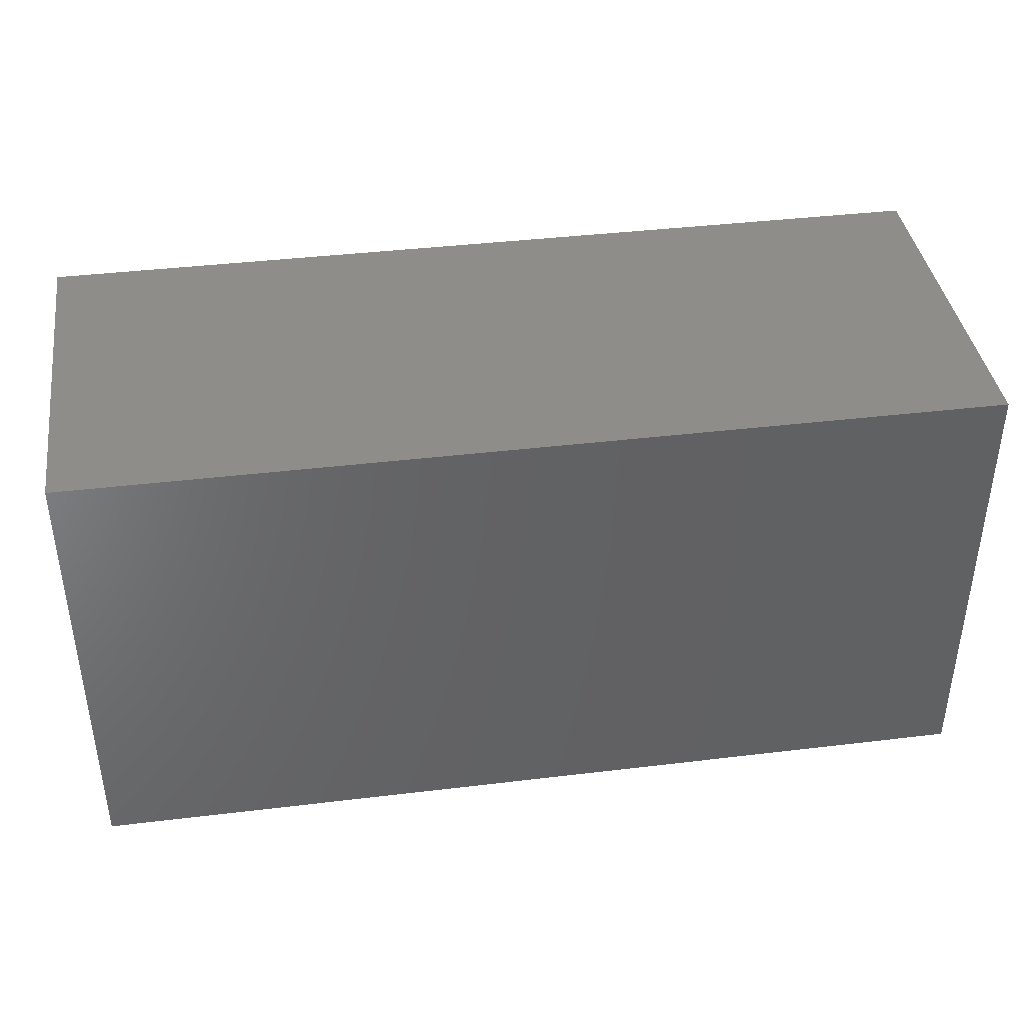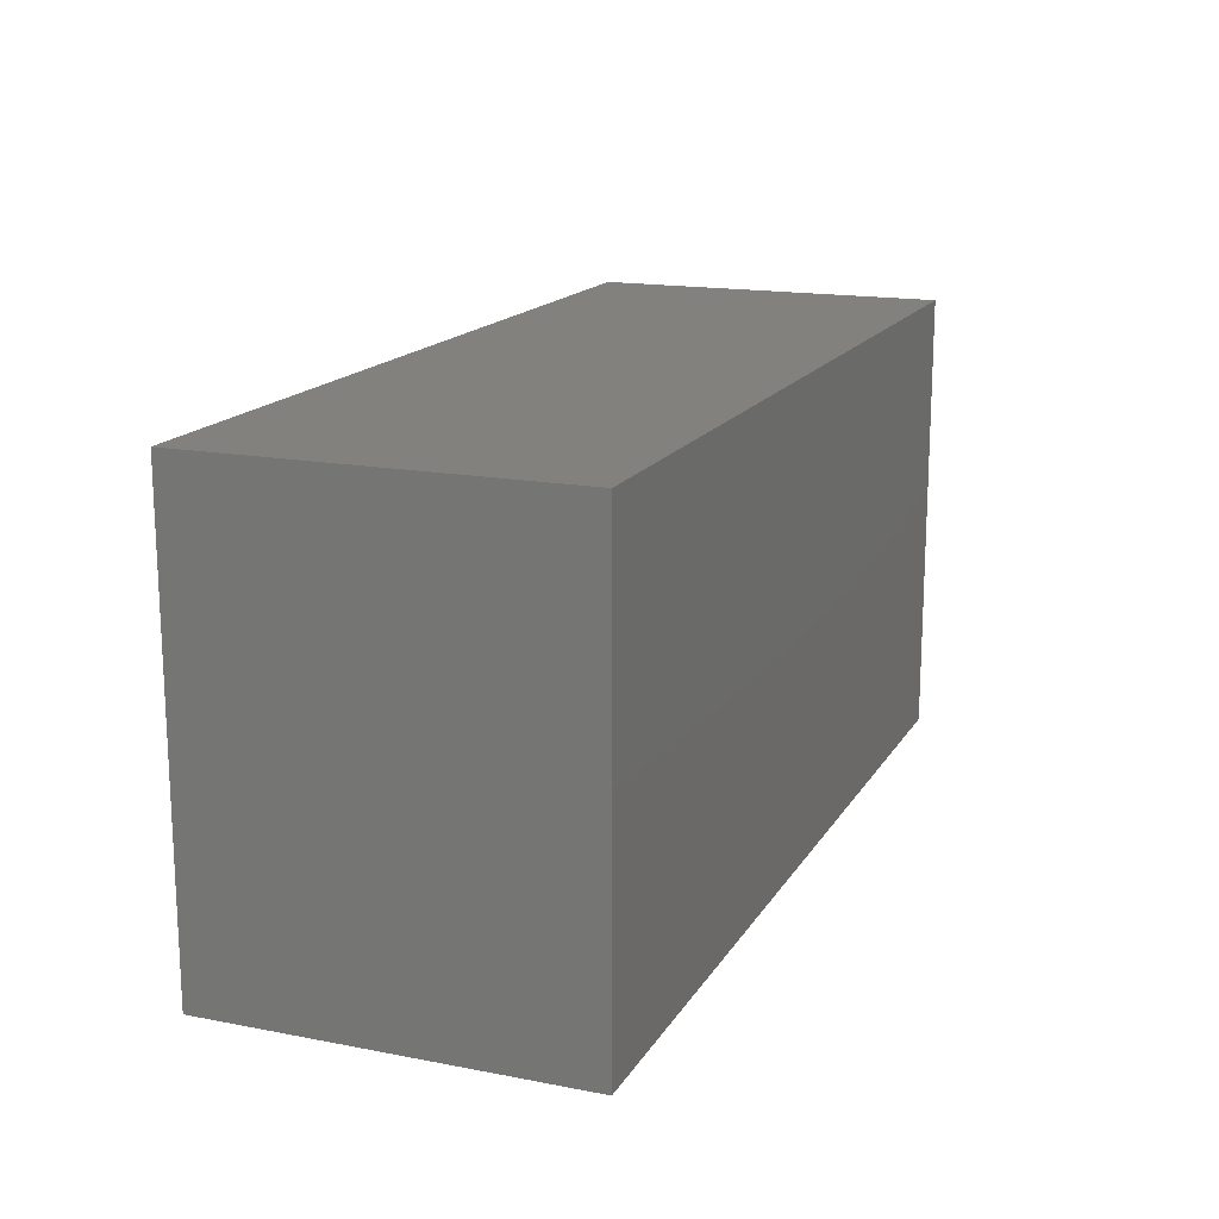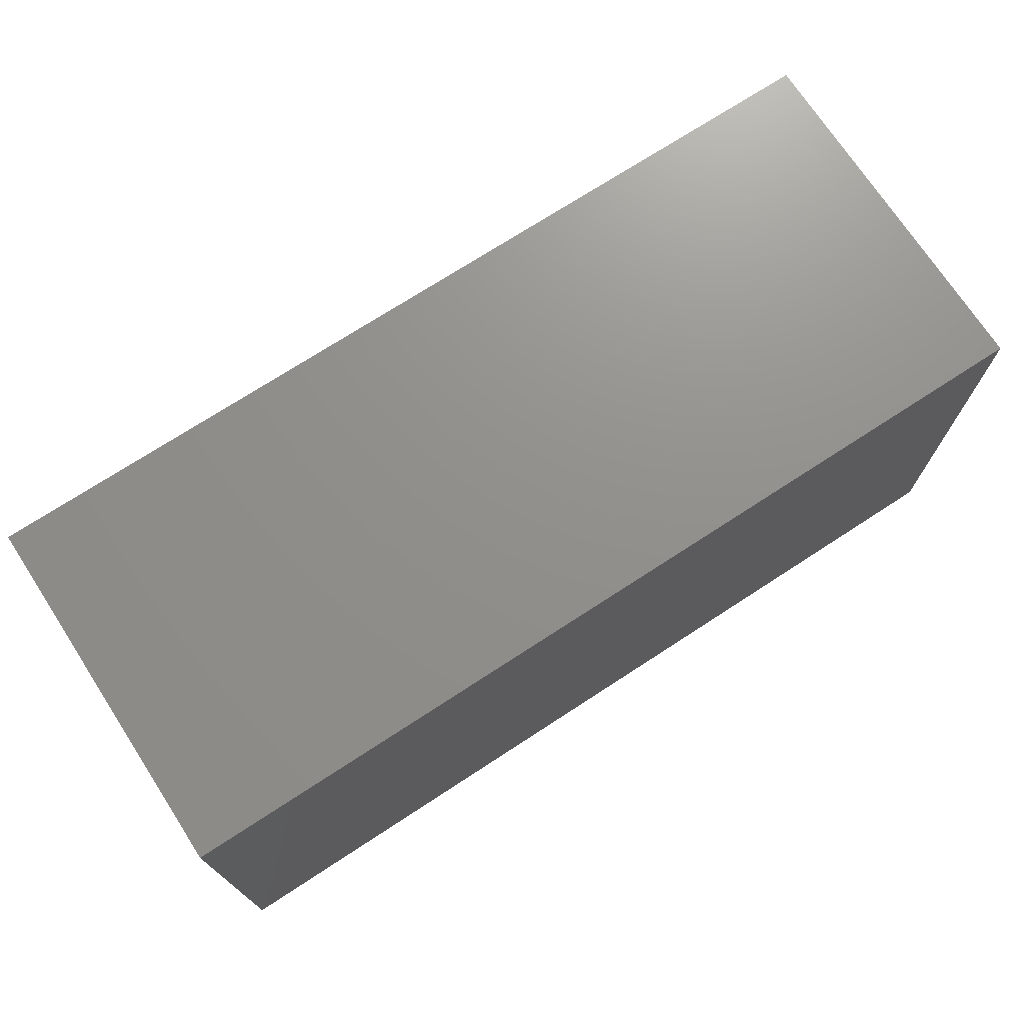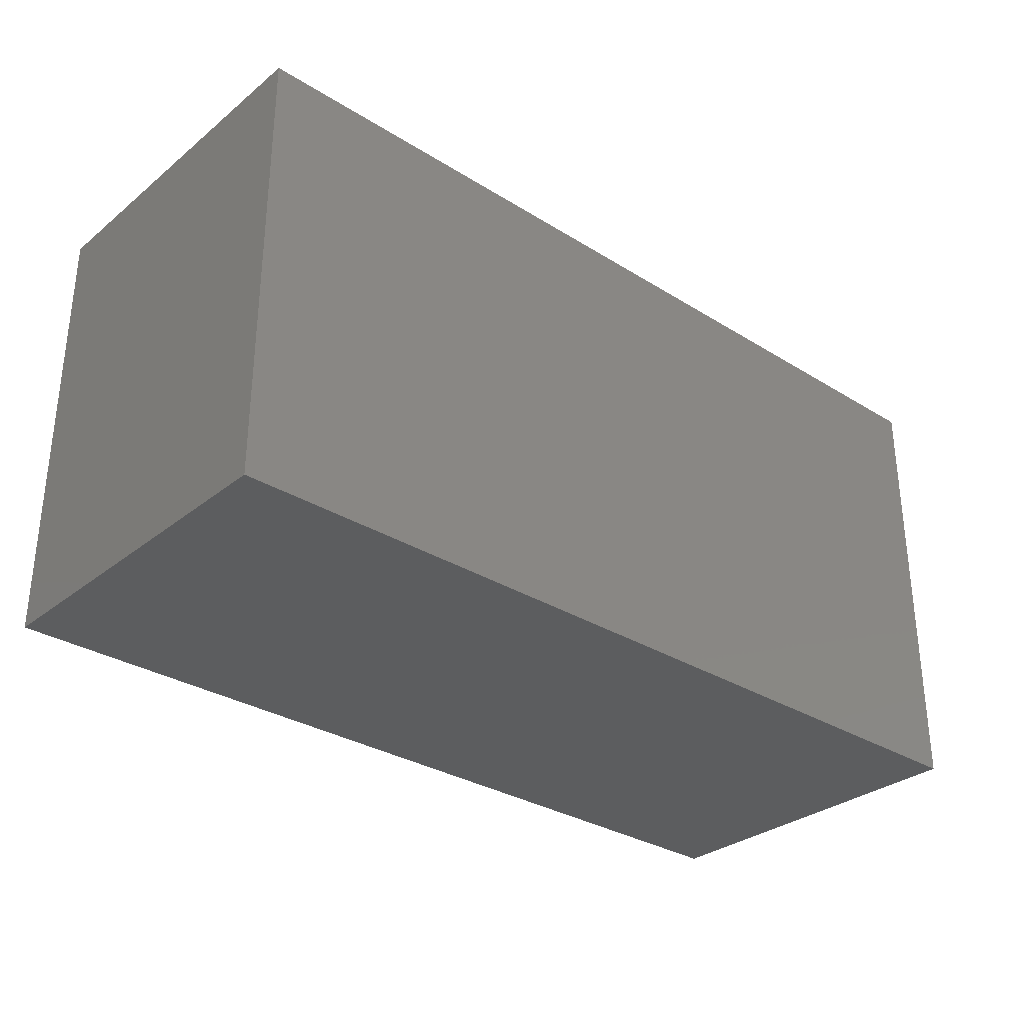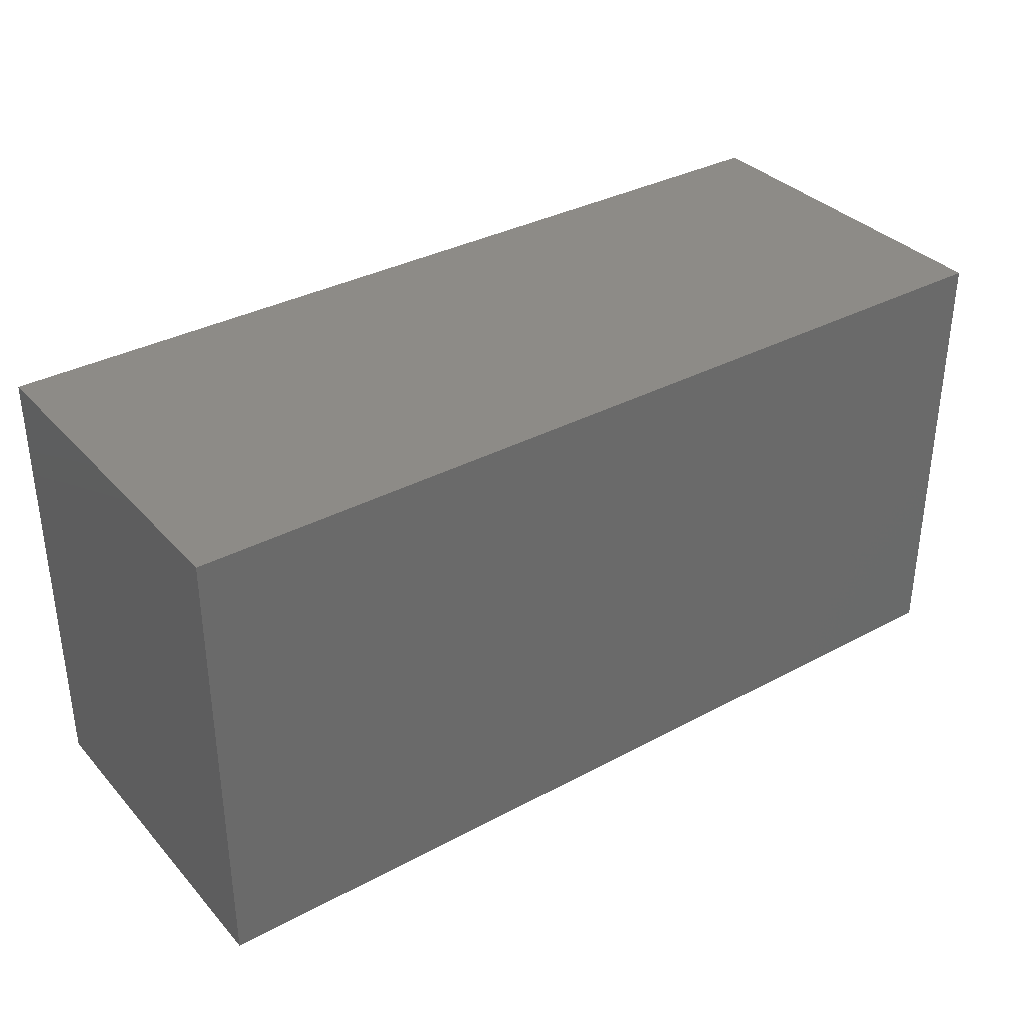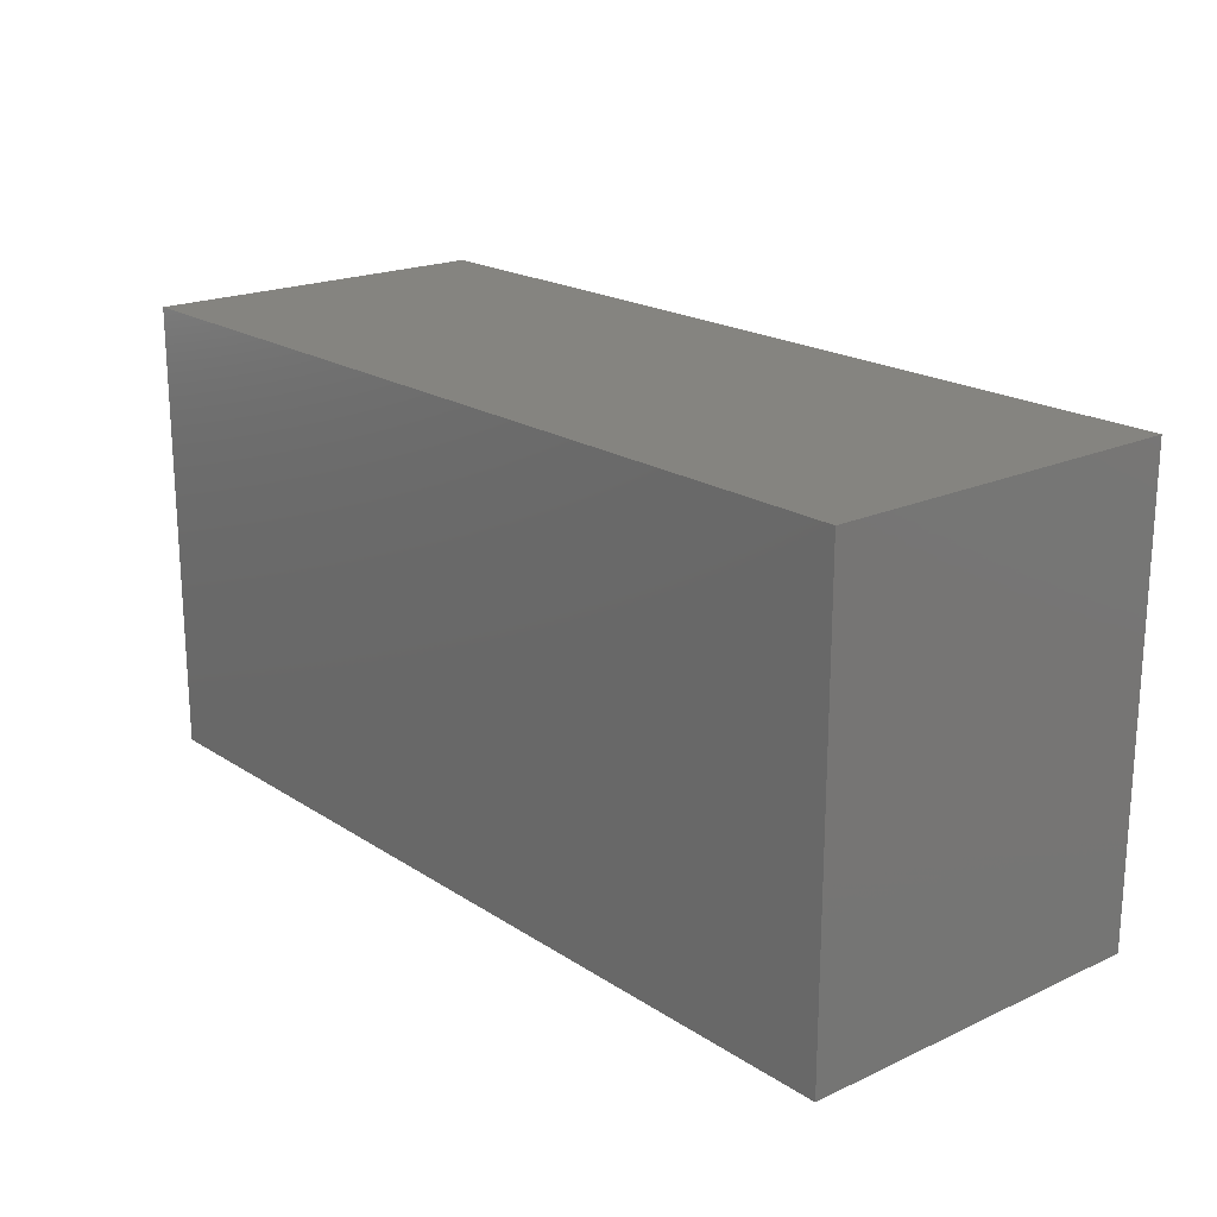
<metadata>
{"format":"stl","ext":"stl","renderer":"f3d","projection":"perspective","resolution":1024,"background":"white","views":[{"elev":39.8,"azim":-8.5,"up":"+Y"},{"elev":16.2,"azim":111.5,"up":"+Y"},{"elev":72.5,"azim":-33.1,"up":"+Y"},{"elev":-31.1,"azim":138.5,"up":"+Y"},{"elev":34.6,"azim":144.4,"up":"+Y"},{"elev":19.8,"azim":49.8,"up":"+Y"}]}
</metadata>
<code>
# stl→obj: 24 verts, 44 faces
v -0.2683 6.875 -0.01587
v -0.9159 6.875 0.6349
v -0.9159 6.875 -0.01587
v -0.2683 6.875 0.6349
v -0.9159 7.713 0.6349
v -0.9159 7.713 -0.01587
v 0.1127 6.875 -0.01587
v 0.1127 6.875 0.6349
v -0.9159 6.875 -0.03175
v -0.2683 6.875 -0.03175
v -0.3444 7.713 0.6349
v 0.0746 7.713 0.6349
v 0.7603 7.713 0.6349
v 0.7603 6.875 0.6349
v -0.3444 7.713 -0.01587
v -0.9159 7.713 -0.03175
v 0.7603 6.875 -0.01587
v 0.1127 6.875 -0.03175
v -0.3444 7.713 -0.03175
v 0.0746 7.713 -0.03175
v 0.7603 7.713 -0.03175
v 0.7603 6.875 -0.03175
v 0.7603 7.713 -0.01587
v 0.0746 7.713 -0.01587
f 1 2 3
f 1 4 2
f 3 5 6
f 3 2 5
f 7 4 1
f 7 8 4
f 1 3 9
f 1 9 10
f 11 2 4
f 11 5 2
f 12 4 8
f 12 11 4
f 13 8 14
f 13 12 8
f 6 11 15
f 6 5 11
f 3 6 16
f 3 16 9
f 17 8 7
f 17 14 8
f 7 1 10
f 7 10 18
f 19 10 9
f 19 9 16
f 20 18 10
f 20 10 19
f 21 22 18
f 21 18 20
f 23 14 17
f 23 13 14
f 24 13 23
f 24 12 13
f 15 12 24
f 15 11 12
f 6 15 19
f 6 19 16
f 17 7 18
f 17 18 22
f 23 17 22
f 23 22 21
f 24 23 21
f 24 21 20
f 15 24 20
f 15 20 19

</code>
